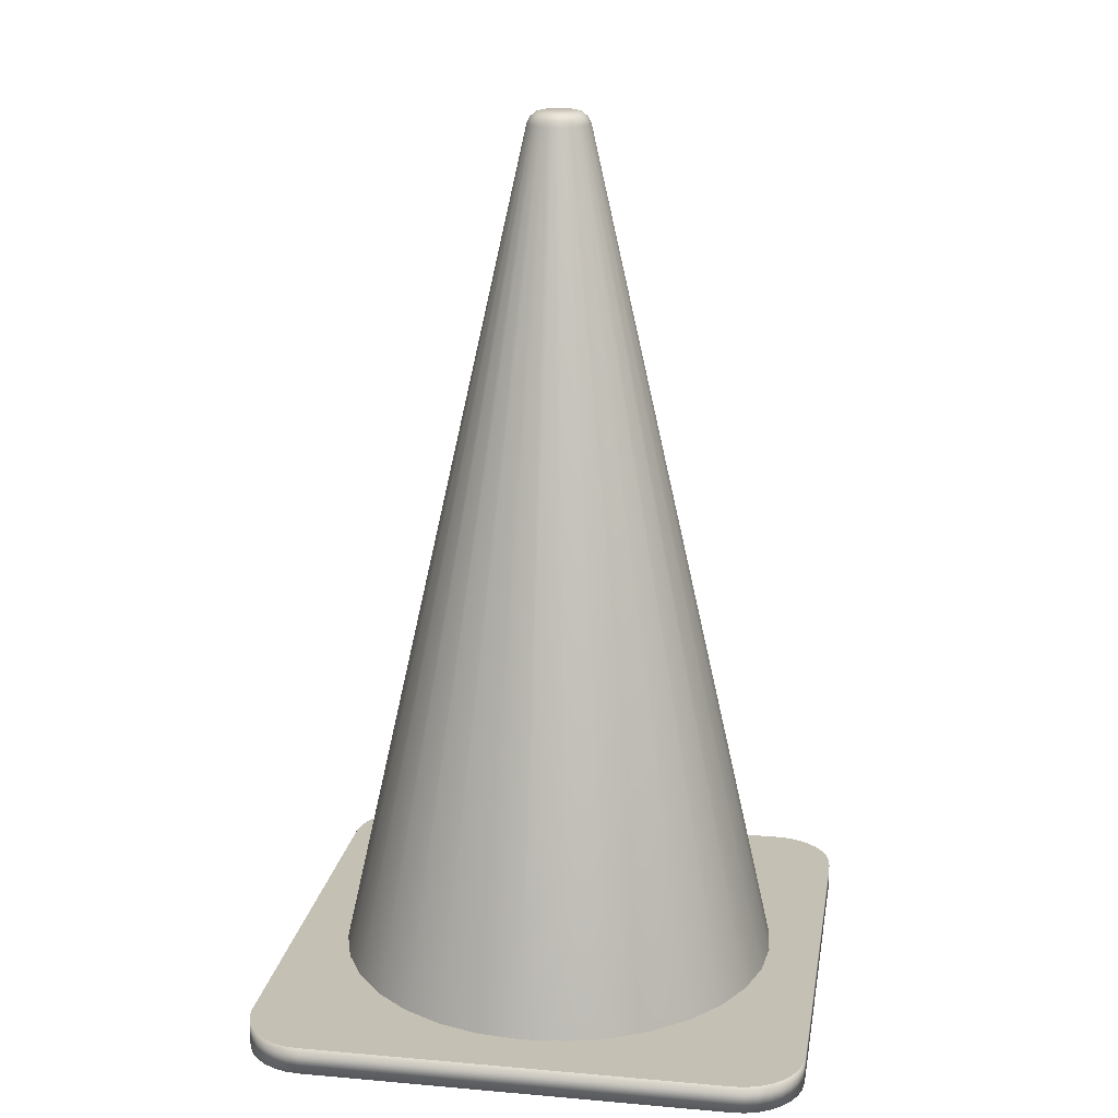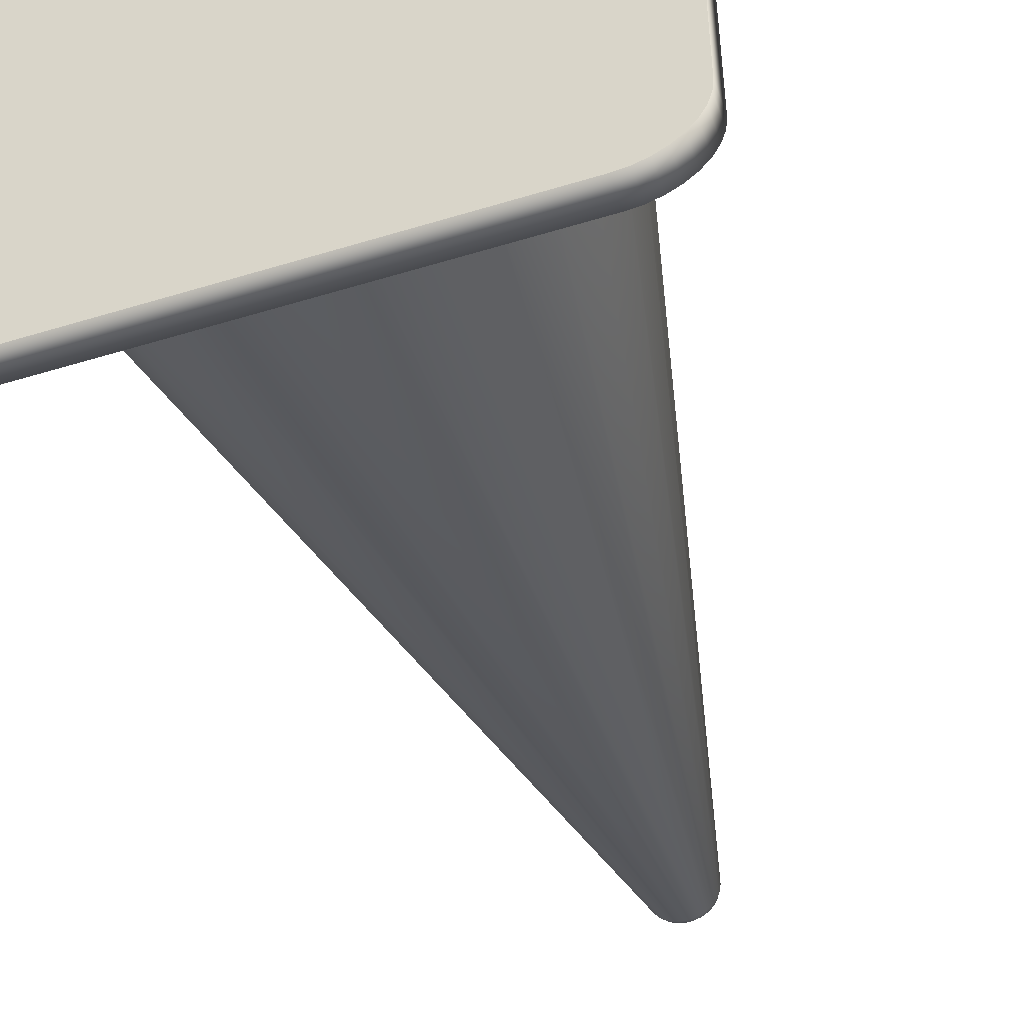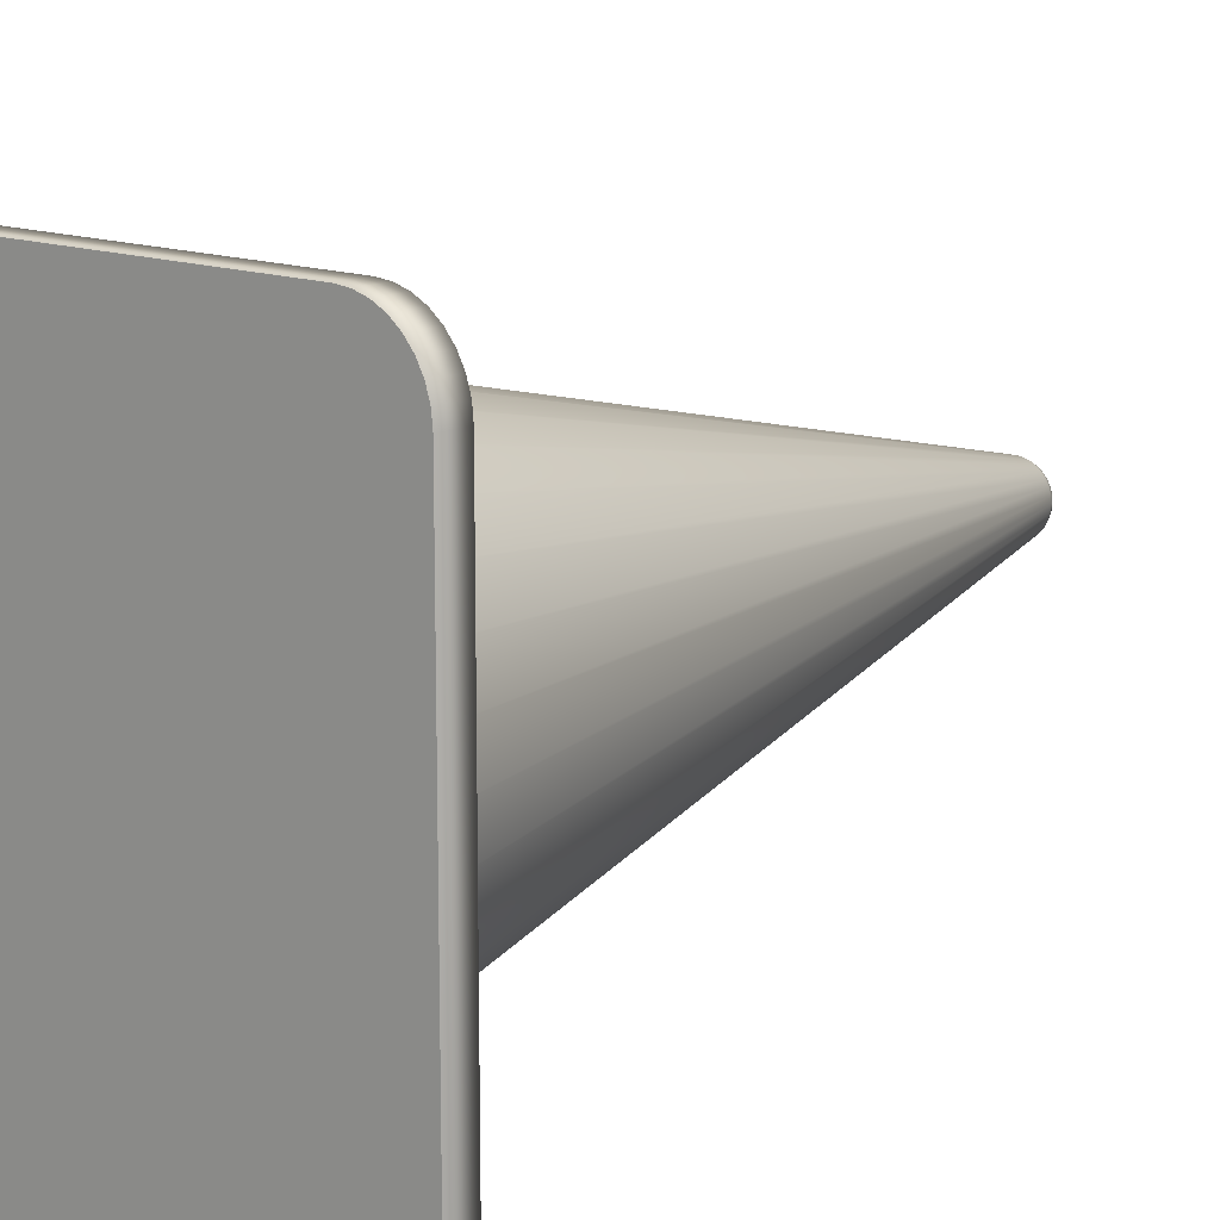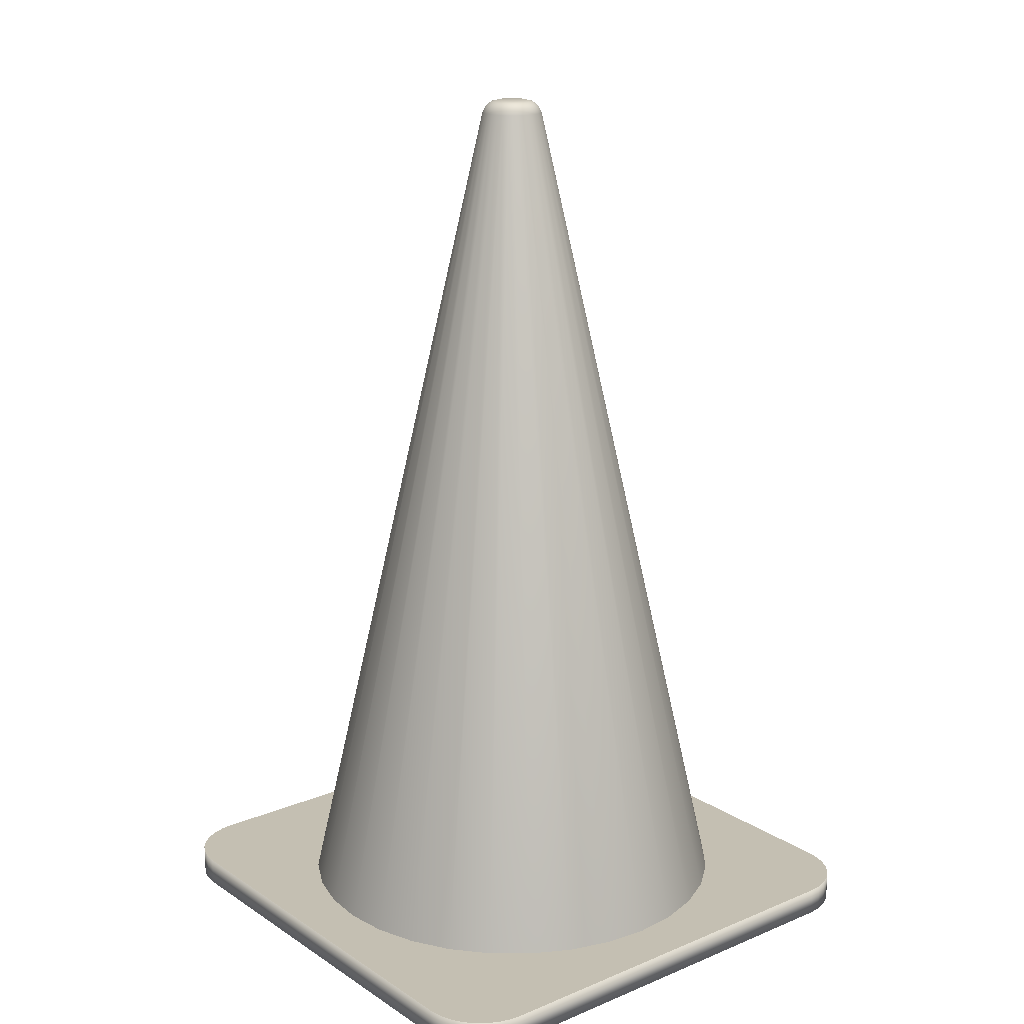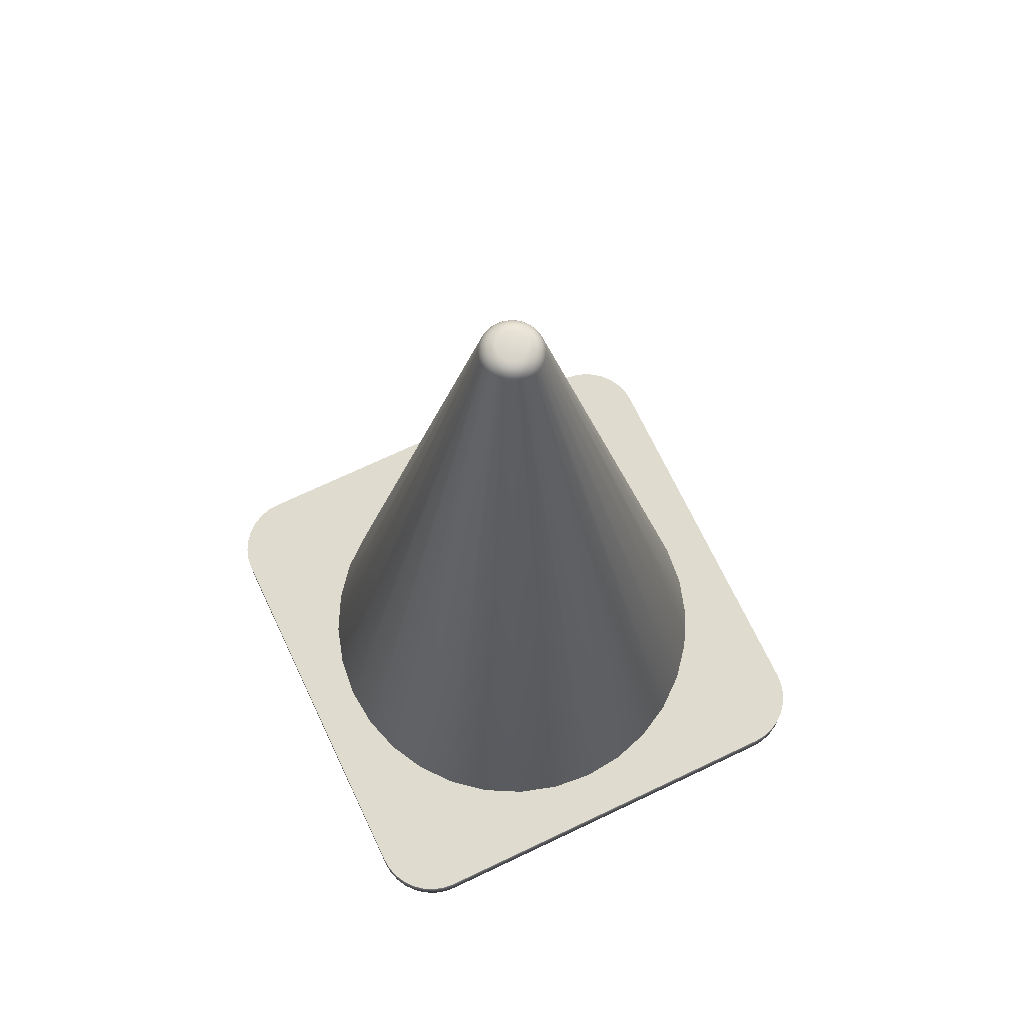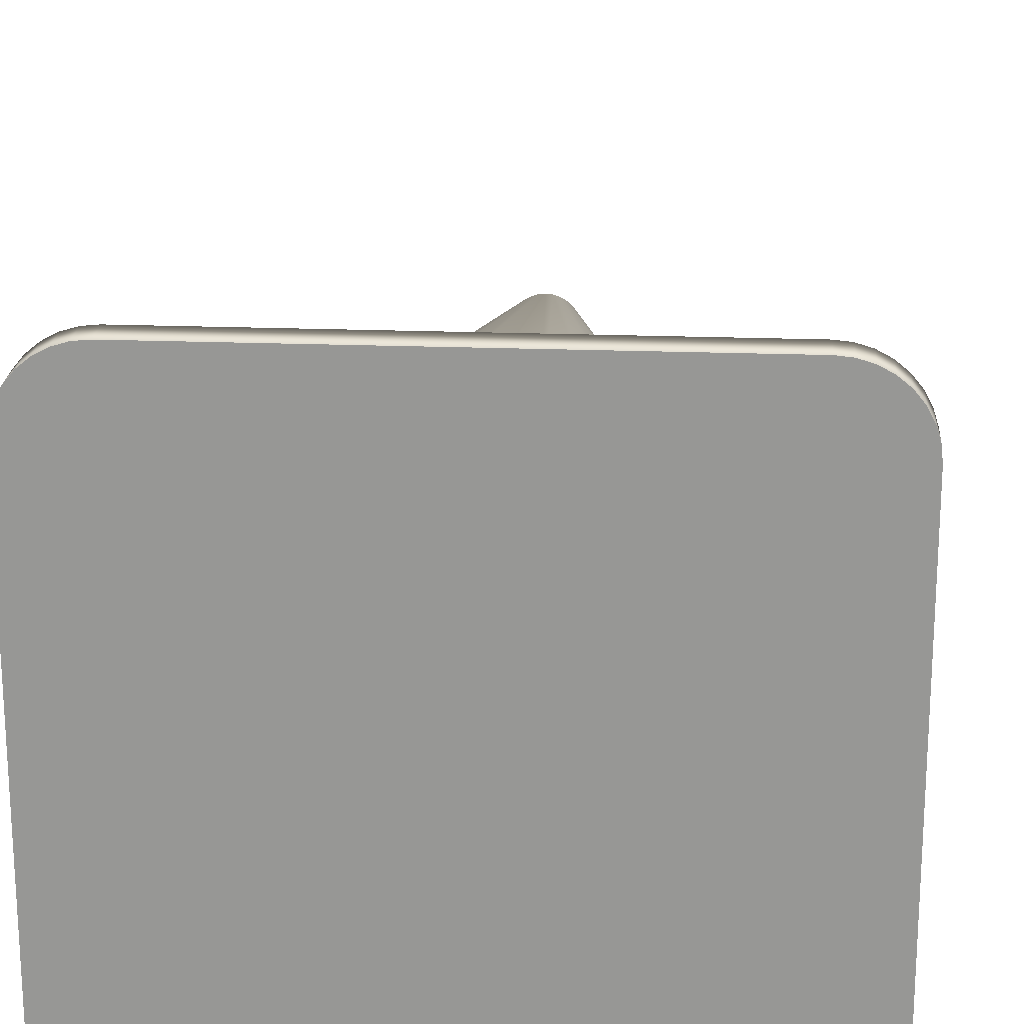
<metadata>
{"format":"obj","ext":"obj","renderer":"f3d","projection":"perspective","resolution":1024,"background":"white","views":[{"elev":18.4,"azim":-170.5,"up":"+Y"},{"elev":-49.0,"azim":18.9,"up":"+Z"},{"elev":13.7,"azim":40.6,"up":"+Z"},{"elev":17.6,"azim":51.1,"up":"+Y"},{"elev":70.5,"azim":154.6,"up":"+Y"},{"elev":21.4,"azim":3.8,"up":"+Z"}]}
</metadata>
<code>
o Cylinder
v 0 -0.7246 0.2032
v -0.03965 -0.7246 0.1993
v -0.07778 -0.7246 0.1878
v -0.1129 -0.7246 0.169
v -0.1437 -0.7246 0.1437
v -0.169 -0.7246 0.1129
v -0.1878 -0.7246 0.07778
v -0.1993 -0.7246 0.03965
v -0.2032 -0.7246 0
v -0.1993 -0.7246 -0.03965
v -0.1878 -0.7246 -0.07778
v -0.169 -0.7246 -0.1129
v -0.1437 -0.7246 -0.1437
v -0.1129 -0.7246 -0.169
v -0.07778 -0.7246 -0.1878
v -0.03965 -0.7246 -0.1993
v 0 -0.7246 -0.2032
v 0.03965 -0.7246 -0.1993
v 0.07778 -0.7246 -0.1878
v 0.1129 -0.7246 -0.169
v 0.1437 -0.7246 -0.1437
v 0.169 -0.7246 -0.1129
v 0.1878 -0.7246 -0.07778
v 0.1993 -0.7246 -0.03965
v 0.2032 -0.7246 0
v 0.1993 -0.7246 0.03965
v 0.1878 -0.7246 0.07778
v 0.169 -0.7246 0.1129
v 0.1437 -0.7246 0.1437
v 0.1129 -0.7246 0.169
v 0.07778 -0.7246 0.1878
v 0.03965 -0.7246 0.1993
v 0.1914 -0.75 -0.25
v 0.25 -0.75 -0.1914
v 0.2028 -0.75 -0.2489
v 0.2138 -0.75 -0.2455
v 0.224 -0.75 -0.2401
v 0.2328 -0.75 -0.2328
v 0.2401 -0.75 -0.224
v 0.2455 -0.75 -0.2138
v 0.2489 -0.75 -0.2028
v -0.25 -0.75 -0.1914
v -0.1914 -0.75 -0.25
v -0.2489 -0.75 -0.2028
v -0.2455 -0.75 -0.2138
v -0.2401 -0.75 -0.224
v -0.2328 -0.75 -0.2328
v -0.224 -0.75 -0.2401
v -0.2138 -0.75 -0.2455
v -0.2028 -0.75 -0.2489
v 0.25 -0.75 0.1914
v 0.1914 -0.75 0.25
v 0.2489 -0.75 0.2028
v 0.2455 -0.75 0.2138
v 0.2401 -0.75 0.224
v 0.2328 -0.75 0.2328
v 0.224 -0.75 0.2401
v 0.2138 -0.75 0.2455
v 0.2028 -0.75 0.2489
v -0.1914 -0.75 0.25
v -0.25 -0.75 0.1914
v -0.2028 -0.75 0.2489
v -0.2138 -0.75 0.2455
v -0.224 -0.75 0.2401
v -0.2328 -0.75 0.2328
v -0.2401 -0.75 0.224
v -0.2455 -0.75 0.2138
v -0.2489 -0.75 0.2028
v 0.1914 -0.7246 0.25
v 0.25 -0.7246 0.1914
v 0.2028 -0.7246 0.2489
v 0.2138 -0.7246 0.2455
v 0.224 -0.7246 0.2401
v 0.2328 -0.7246 0.2328
v 0.2401 -0.7246 0.224
v 0.2455 -0.7246 0.2138
v 0.2489 -0.7246 0.2028
v 0.25 -0.7246 -0.1914
v 0.1914 -0.7246 -0.25
v 0.2489 -0.7246 -0.2028
v 0.2455 -0.7246 -0.2138
v 0.2401 -0.7246 -0.224
v 0.2328 -0.7246 -0.2328
v 0.224 -0.7246 -0.2401
v 0.2138 -0.7246 -0.2455
v 0.2028 -0.7246 -0.2489
v -0.1914 -0.7246 -0.25
v -0.25 -0.7246 -0.1914
v -0.2028 -0.7246 -0.2489
v -0.2138 -0.7246 -0.2455
v -0.224 -0.7246 -0.2401
v -0.2328 -0.7246 -0.2328
v -0.2401 -0.7246 -0.224
v -0.2455 -0.7246 -0.2138
v -0.2489 -0.7246 -0.2028
v -0.25 -0.7246 0.1914
v -0.1914 -0.7246 0.25
v -0.2489 -0.7246 0.2028
v -0.2455 -0.7246 0.2138
v -0.2401 -0.7246 0.224
v -0.2328 -0.7246 0.2328
v -0.224 -0.7246 0.2401
v -0.2138 -0.7246 0.2455
v -0.2028 -0.7246 0.2489
v -0 0.063 0.01355
v 0 0.0515 0.02799
v -0 0.06146 0.01982
v -0 0.05725 0.02511
v -0.002644 0.063 0.01329
v -0.005462 0.0515 0.02746
v -0.003867 0.06146 0.01944
v -0.004899 0.05725 0.02463
v -0.005186 0.063 0.01252
v -0.01071 0.0515 0.02586
v -0.007586 0.06146 0.01831
v -0.009609 0.05725 0.0232
v -0.007529 0.063 0.01127
v -0.01555 0.0515 0.02328
v -0.01101 0.06146 0.01648
v -0.01395 0.05725 0.02088
v -0.009583 0.063 0.009583
v -0.0198 0.0515 0.0198
v -0.01402 0.06146 0.01402
v -0.01775 0.05725 0.01775
v -0.01127 0.063 0.007529
v -0.02328 0.0515 0.01555
v -0.01648 0.06146 0.01101
v -0.02088 0.05725 0.01395
v -0.01252 0.063 0.005186
v -0.02586 0.0515 0.01071
v -0.01831 0.06146 0.007586
v -0.0232 0.05725 0.009609
v -0.01329 0.063 0.002644
v -0.02746 0.0515 0.005462
v -0.01944 0.06146 0.003867
v -0.02463 0.05725 0.004899
v -0.01355 0.063 -0
v -0.02799 0.0515 0
v -0.01982 0.06146 0
v -0.02511 0.05725 0
v -0.01329 0.063 -0.002644
v -0.02746 0.0515 -0.005462
v -0.01944 0.06146 -0.003867
v -0.02463 0.05725 -0.004899
v -0.01252 0.063 -0.005186
v -0.02586 0.0515 -0.01071
v -0.01831 0.06146 -0.007586
v -0.0232 0.05725 -0.009609
v -0.01127 0.063 -0.007529
v -0.02328 0.0515 -0.01555
v -0.01648 0.06146 -0.01101
v -0.02088 0.05725 -0.01395
v -0.009583 0.063 -0.009583
v -0.0198 0.0515 -0.0198
v -0.01402 0.06146 -0.01402
v -0.01775 0.05725 -0.01775
v -0.007529 0.063 -0.01127
v -0.01555 0.0515 -0.02328
v -0.01101 0.06146 -0.01648
v -0.01395 0.05725 -0.02088
v -0.005186 0.063 -0.01252
v -0.01071 0.0515 -0.02586
v -0.007586 0.06146 -0.01831
v -0.009609 0.05725 -0.0232
v -0.002644 0.063 -0.01329
v -0.005462 0.0515 -0.02746
v -0.003867 0.06146 -0.01944
v -0.004899 0.05725 -0.02463
v 0 0.063 -0.01355
v 0 0.0515 -0.02799
v 0 0.06146 -0.01982
v 0 0.05725 -0.02511
v 0.002644 0.063 -0.01329
v 0.005462 0.0515 -0.02746
v 0.003867 0.06146 -0.01944
v 0.004899 0.05725 -0.02463
v 0.005186 0.063 -0.01252
v 0.01071 0.0515 -0.02586
v 0.007586 0.06146 -0.01831
v 0.009609 0.05725 -0.0232
v 0.007529 0.063 -0.01127
v 0.01555 0.0515 -0.02328
v 0.01101 0.06146 -0.01648
v 0.01395 0.05725 -0.02088
v 0.009583 0.063 -0.009583
v 0.0198 0.0515 -0.0198
v 0.01402 0.06146 -0.01402
v 0.01775 0.05725 -0.01775
v 0.01127 0.063 -0.007529
v 0.02328 0.0515 -0.01555
v 0.01648 0.06146 -0.01101
v 0.02088 0.05725 -0.01395
v 0.01252 0.063 -0.005186
v 0.02586 0.0515 -0.01071
v 0.01831 0.06146 -0.007586
v 0.0232 0.05725 -0.009609
v 0.01329 0.063 -0.002644
v 0.02746 0.0515 -0.005462
v 0.01944 0.06146 -0.003867
v 0.02463 0.05725 -0.004899
v 0.01355 0.063 0
v 0.02799 0.0515 0
v 0.01982 0.06146 0
v 0.02511 0.05725 0
v 0.01329 0.063 0.002644
v 0.02746 0.0515 0.005462
v 0.01944 0.06146 0.003867
v 0.02463 0.05725 0.004899
v 0.01252 0.063 0.005186
v 0.02586 0.0515 0.01071
v 0.01831 0.06146 0.007586
v 0.0232 0.05725 0.009609
v 0.01127 0.063 0.007529
v 0.02328 0.0515 0.01555
v 0.01648 0.06146 0.01101
v 0.02088 0.05725 0.01395
v 0.009583 0.063 0.009583
v 0.0198 0.0515 0.0198
v 0.01402 0.06146 0.01402
v 0.01775 0.05725 0.01775
v 0.007529 0.063 0.01127
v 0.01555 0.0515 0.02328
v 0.01101 0.06146 0.01648
v 0.01395 0.05725 0.02088
v 0.005186 0.063 0.01252
v 0.01071 0.0515 0.02586
v 0.007586 0.06146 0.01831
v 0.009609 0.05725 0.0232
v 0.002644 0.063 0.01329
v 0.005462 0.0515 0.02746
v 0.003867 0.06146 0.01944
v 0.004899 0.05725 0.02463
g Cylinder_Cylinder_None
f 33 35 36 37 38 39 40 41 34 51 53 54 55 56 57 58 59 52 60 62 63 64 65 66 67 68 61 42 44 45 46 47 48 49 50 43
f 78 80 81 82 83 84 85 86 79 87 89 90 91 92 93 94 95 88 96 98 99 100 101 102 103 104 97 69 71 72 73 74 75 76 77 70
f 32 230 106 1
f 3 114 118 4
f 4 118 122 5
f 5 122 126 6
f 6 126 130 7
f 7 130 134 8
f 8 134 138 9
f 9 138 142 10
f 10 142 146 11
f 11 146 150 12
f 12 150 154 13
f 13 154 158 14
f 14 158 162 15
f 15 162 166 16
f 16 166 170 17
f 17 170 174 18
f 18 174 178 19
f 19 178 182 20
f 20 182 186 21
f 21 186 190 22
f 22 190 194 23
f 23 194 198 24
f 24 198 202 25
f 25 202 206 26
f 26 206 210 27
f 27 210 214 28
f 28 214 218 29
f 29 218 222 30
f 30 222 226 31
f 31 226 230 32
f 1 106 110 2
f 2 110 114 3
f 33 43 87 79
f 60 52 69 97
f 42 61 96 88
f 60 97 104 62
f 62 104 103 63
f 63 103 102 64
f 64 102 101 65
f 65 101 100 66
f 66 100 99 67
f 67 99 98 68
f 68 98 96 61
f 87 43 50 89
f 89 50 49 90
f 90 49 48 91
f 91 48 47 92
f 92 47 46 93
f 93 46 45 94
f 94 45 44 95
f 95 44 42 88
f 33 79 86 35
f 35 86 85 36
f 36 85 84 37
f 37 84 83 38
f 38 83 82 39
f 39 82 81 40
f 40 81 80 41
f 41 80 78 34
f 69 52 59 71
f 71 59 58 72
f 72 58 57 73
f 73 57 56 74
f 74 56 55 75
f 75 55 54 76
f 76 54 53 77
f 77 53 51 70
f 51 34 78 70
f 110 106 108 112
f 112 108 107 111
f 111 107 105 109
f 114 110 112 116
f 116 112 111 115
f 115 111 109 113
f 118 114 116 120
f 120 116 115 119
f 119 115 113 117
f 122 118 120 124
f 124 120 119 123
f 123 119 117 121
f 126 122 124 128
f 128 124 123 127
f 127 123 121 125
f 130 126 128 132
f 132 128 127 131
f 131 127 125 129
f 134 130 132 136
f 136 132 131 135
f 135 131 129 133
f 138 134 136 140
f 140 136 135 139
f 139 135 133 137
f 142 138 140 144
f 144 140 139 143
f 143 139 137 141
f 146 142 144 148
f 148 144 143 147
f 147 143 141 145
f 150 146 148 152
f 152 148 147 151
f 151 147 145 149
f 154 150 152 156
f 156 152 151 155
f 155 151 149 153
f 158 154 156 160
f 160 156 155 159
f 159 155 153 157
f 162 158 160 164
f 164 160 159 163
f 163 159 157 161
f 166 162 164 168
f 168 164 163 167
f 167 163 161 165
f 170 166 168 172
f 172 168 167 171
f 171 167 165 169
f 174 170 172 176
f 176 172 171 175
f 175 171 169 173
f 178 174 176 180
f 180 176 175 179
f 179 175 173 177
f 182 178 180 184
f 184 180 179 183
f 183 179 177 181
f 186 182 184 188
f 188 184 183 187
f 187 183 181 185
f 190 186 188 192
f 192 188 187 191
f 191 187 185 189
f 194 190 192 196
f 196 192 191 195
f 195 191 189 193
f 198 194 196 200
f 200 196 195 199
f 199 195 193 197
f 202 198 200 204
f 204 200 199 203
f 203 199 197 201
f 206 202 204 208
f 208 204 203 207
f 207 203 201 205
f 210 206 208 212
f 212 208 207 211
f 211 207 205 209
f 214 210 212 216
f 216 212 211 215
f 215 211 209 213
f 218 214 216 220
f 220 216 215 219
f 219 215 213 217
f 222 218 220 224
f 224 220 219 223
f 223 219 217 221
f 226 222 224 228
f 228 224 223 227
f 227 223 221 225
f 230 226 228 232
f 232 228 227 231
f 231 227 225 229
f 106 230 232 108
f 108 232 231 107
f 107 231 229 105
f 109 105 229 225 221 217 213 209 205 201 197 193 189 185 181 177 173 169 165 161 157 153 149 145 141 137 133 129 125 121 117 113

</code>
